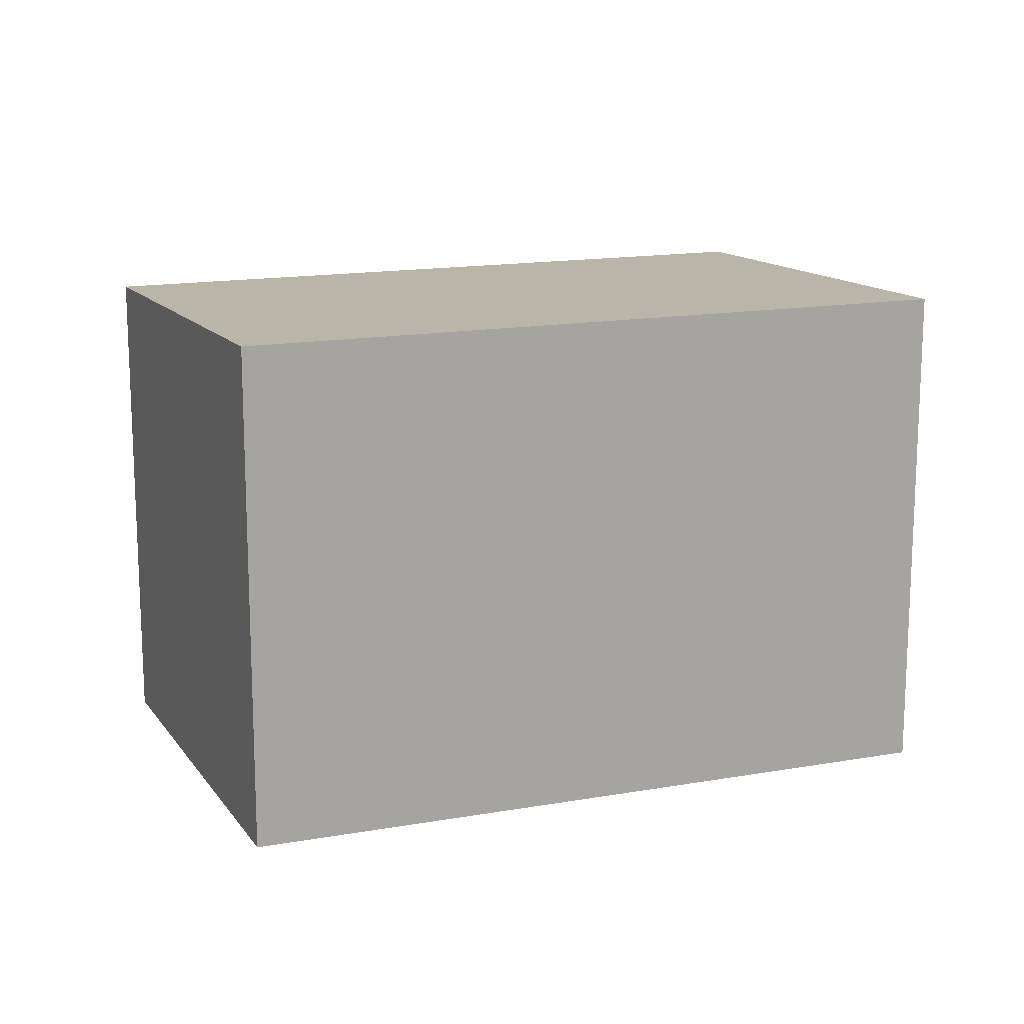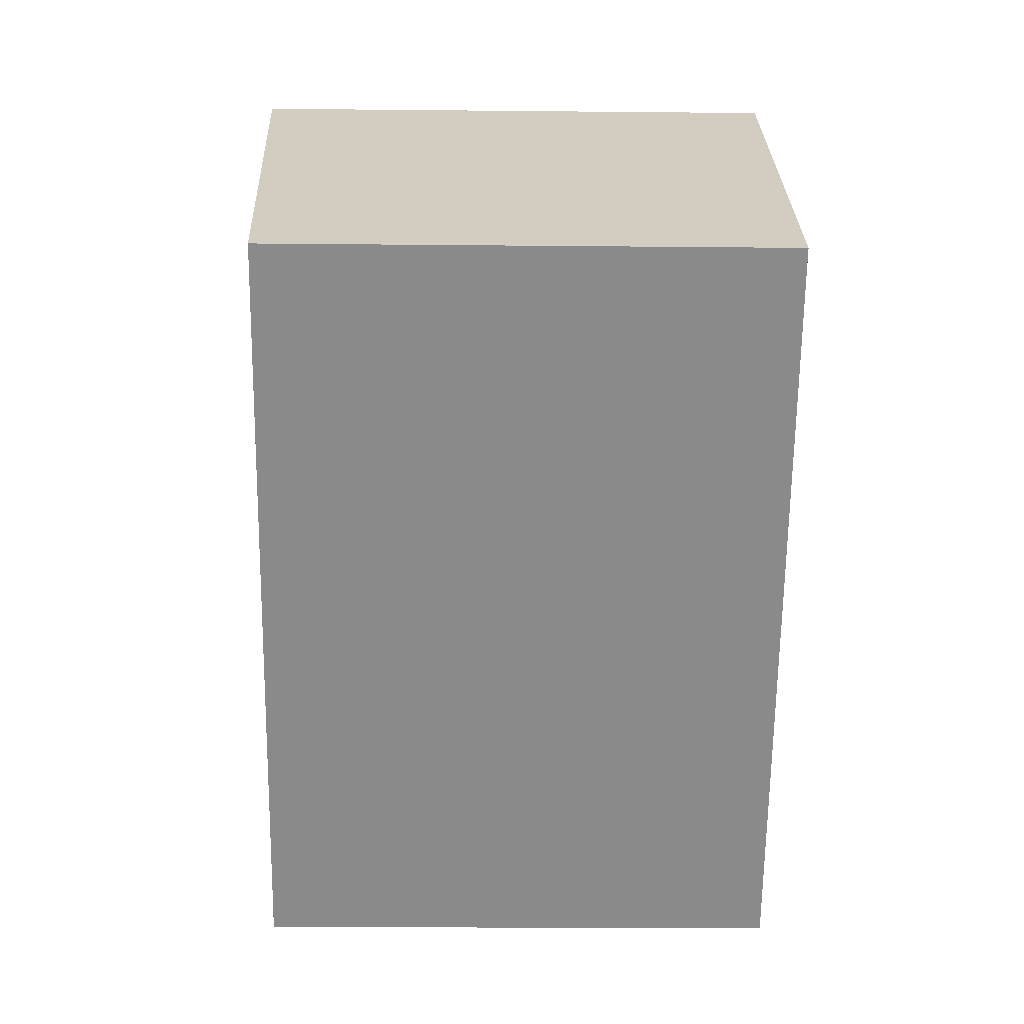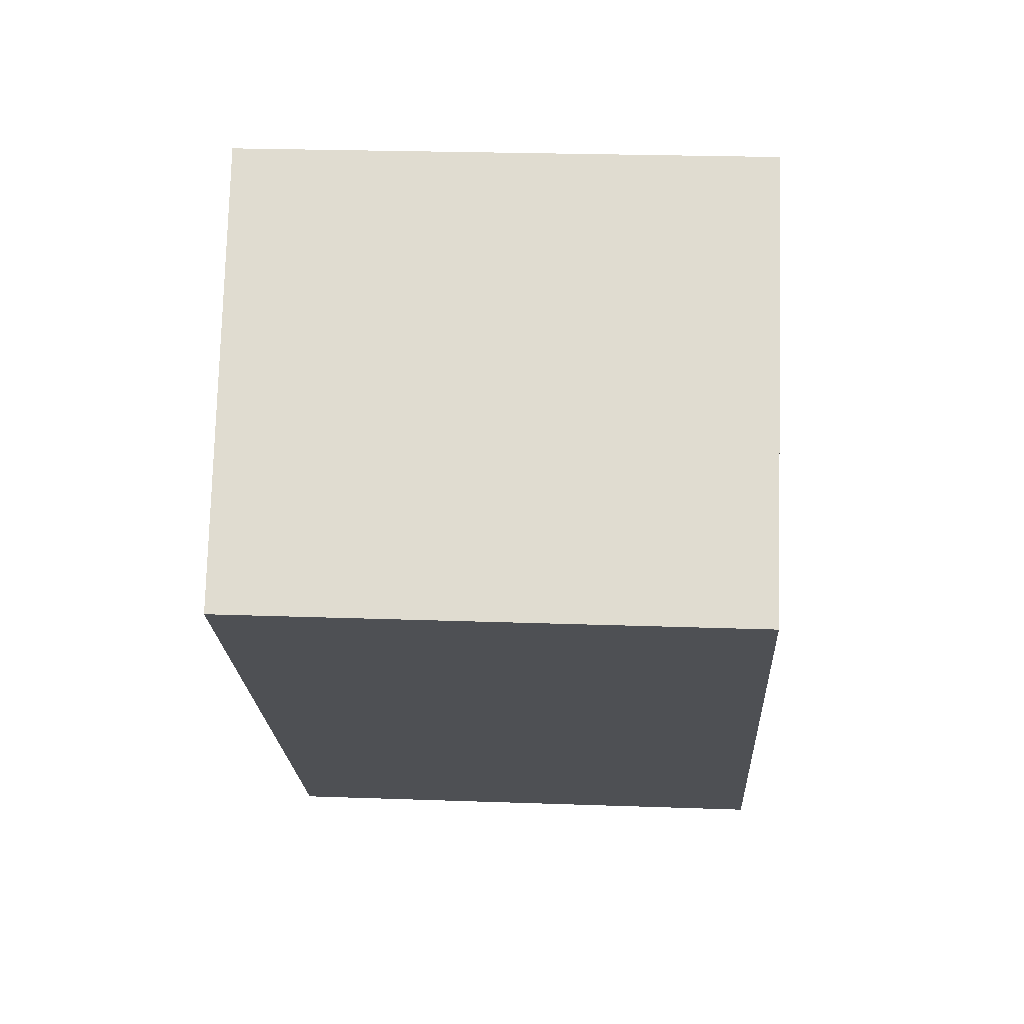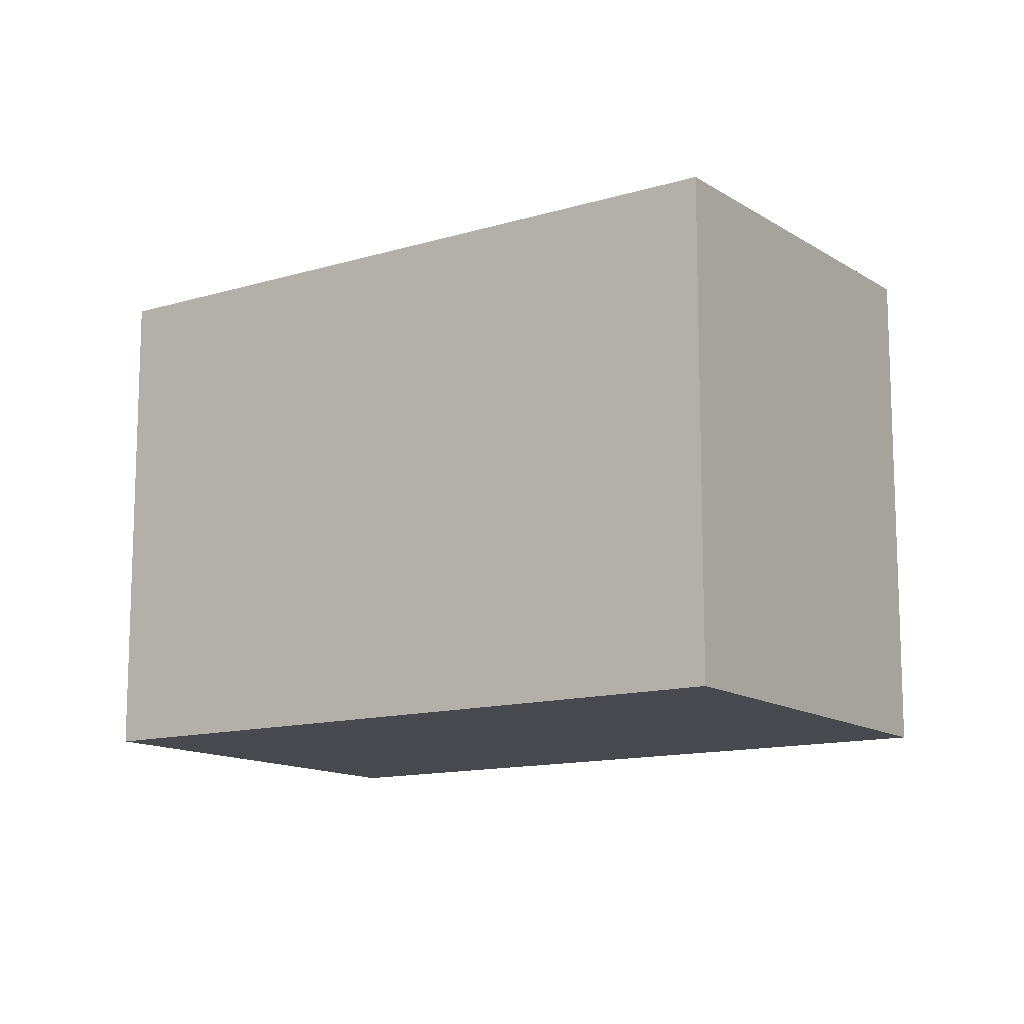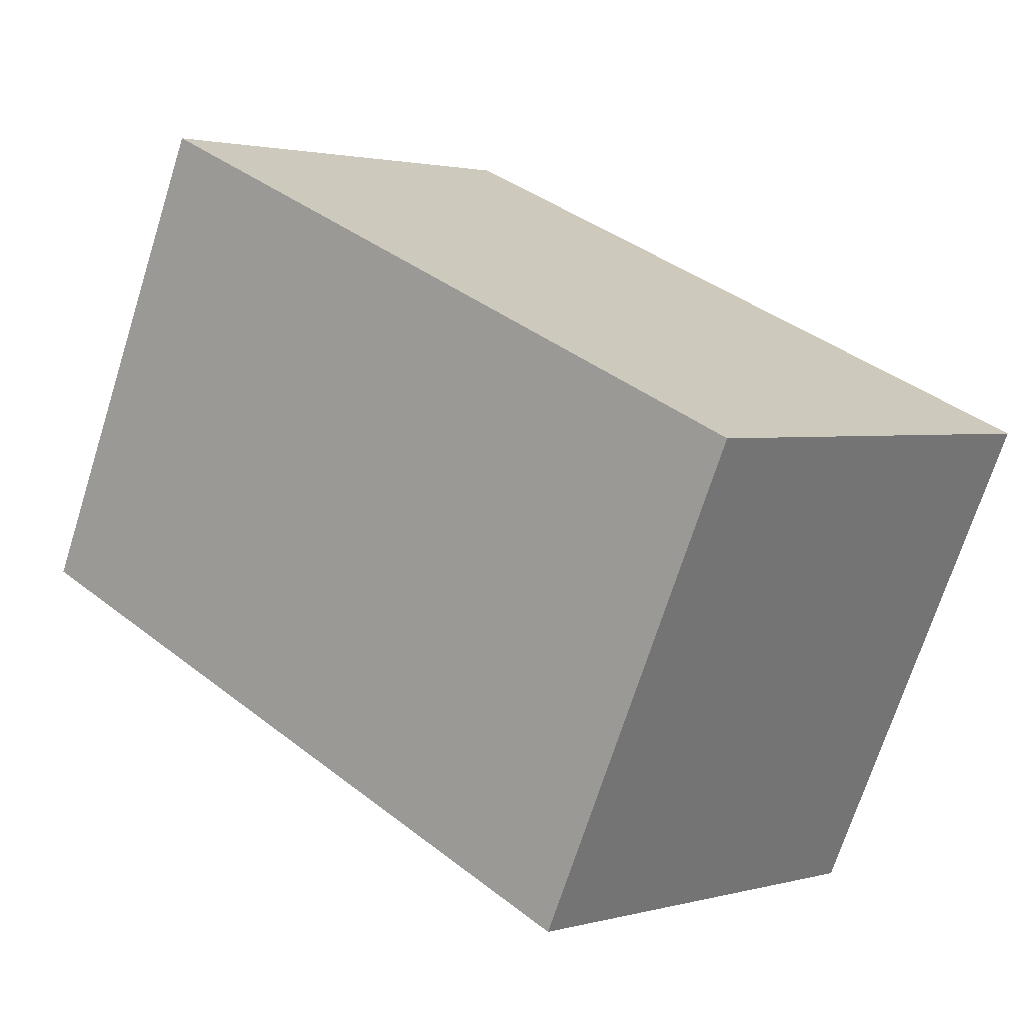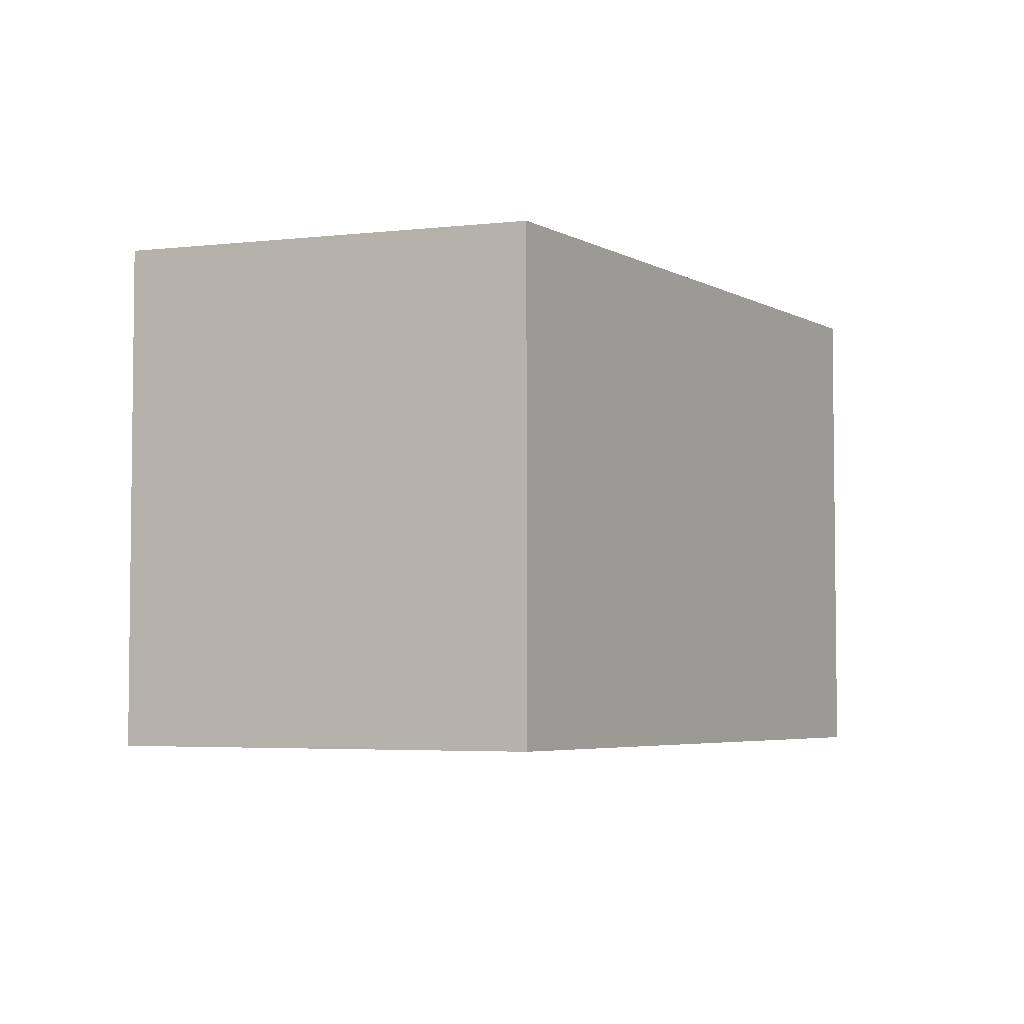
<metadata>
{"format":"obj","ext":"obj","renderer":"f3d","projection":"perspective","resolution":1024,"background":"white","views":[{"elev":15.3,"azim":21.7,"up":"+Y"},{"elev":-21.1,"azim":-91.0,"up":"+Z"},{"elev":23.4,"azim":-86.5,"up":"+Z"},{"elev":-12.7,"azim":-102.6,"up":"+Y"},{"elev":-70.8,"azim":-17.6,"up":"+Z"},{"elev":-4.5,"azim":163.1,"up":"+Y"}]}
</metadata>
<code>
v  9.561 1.143e-16 -1.867
v  3.56 5.615 3.598
v  3.56 -2.203e-16 3.598
v  9.561 5.615 -1.867
v  0 0 0
v  0.0001165 5.456 -0.0001729
v  6.002 3.346e-16 -5.465
v  6.002 5.456 -5.465
g defaultobject
f 1 2 3
f 2 1 4
f 2 5 3
f 5 2 6
f 6 7 5
f 7 6 8
f 7 4 1
f 4 7 8
f 8 2 4
f 2 8 6
f 3 7 1
f 7 3 5

</code>
